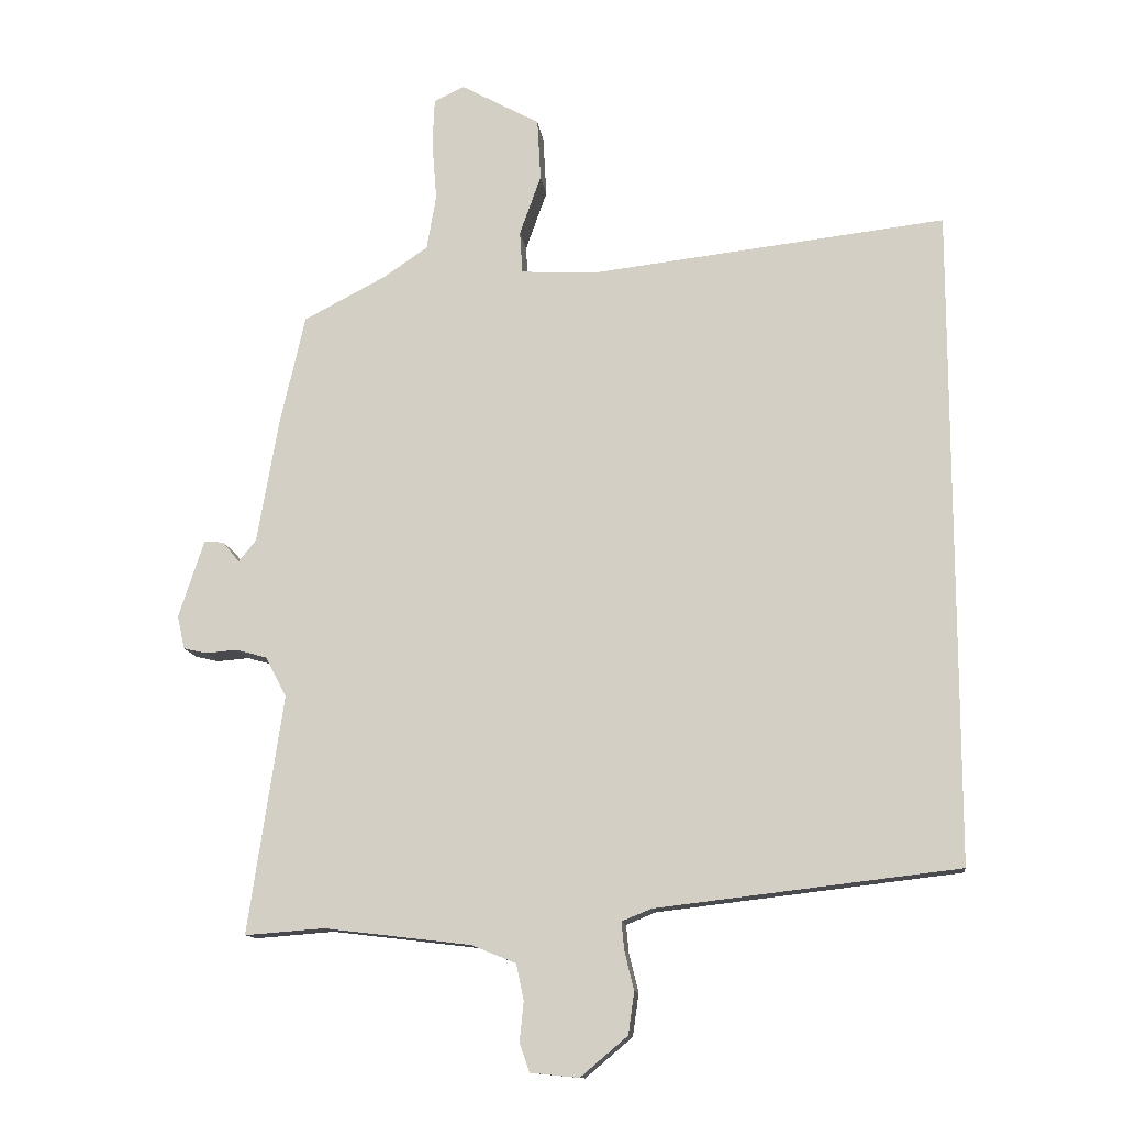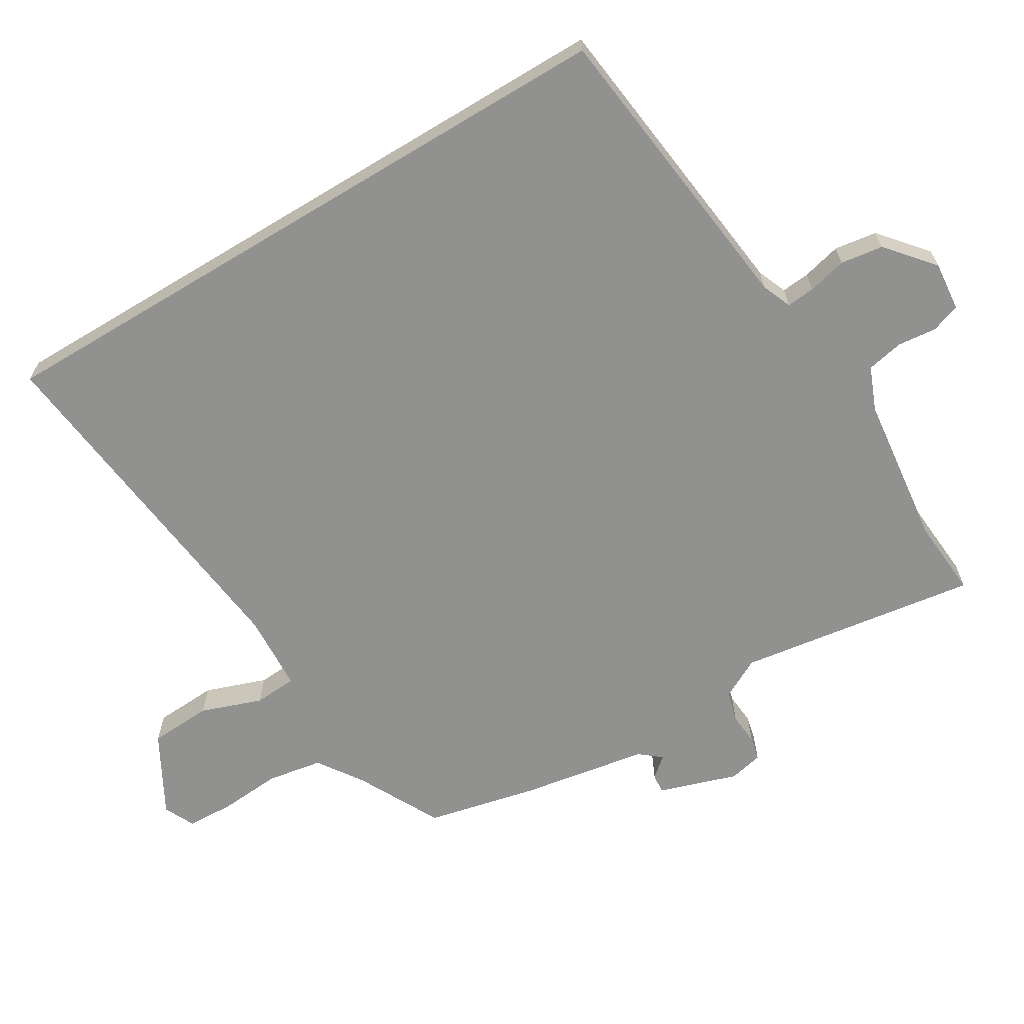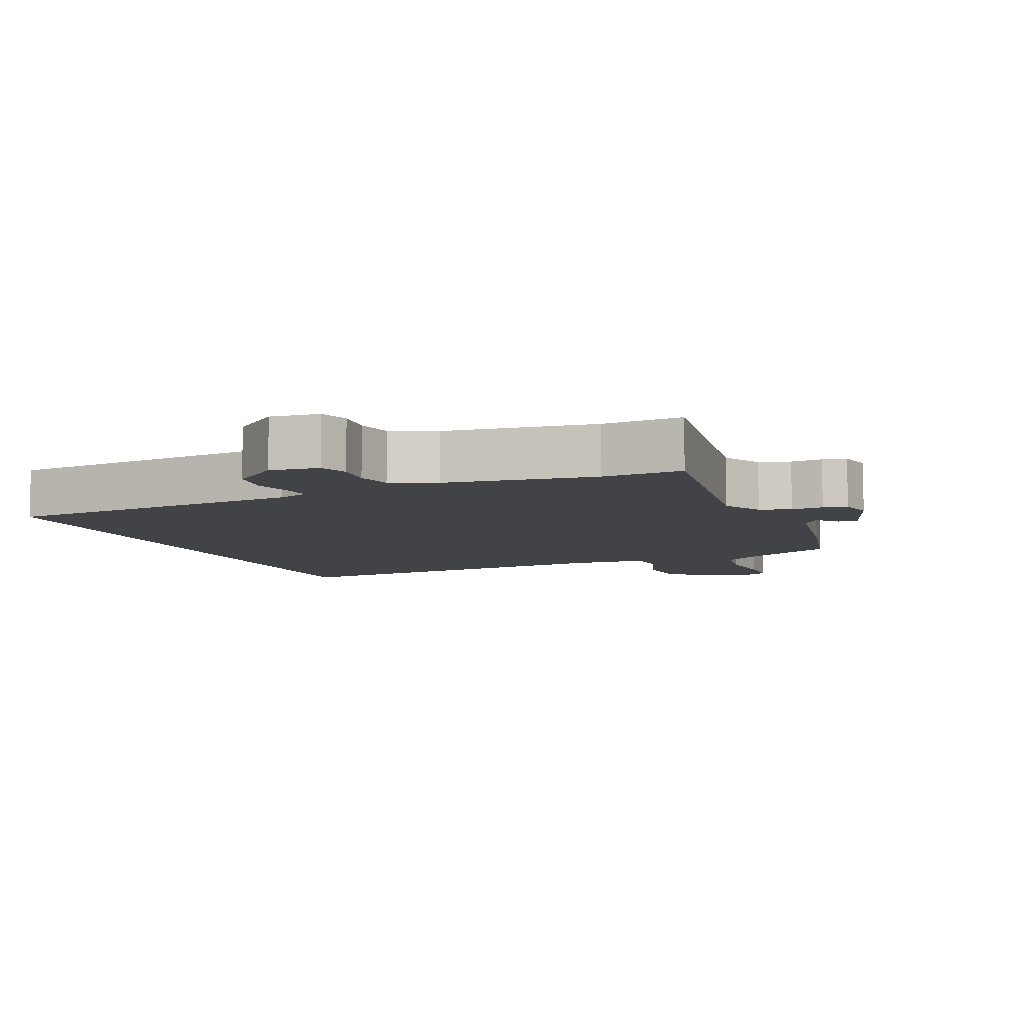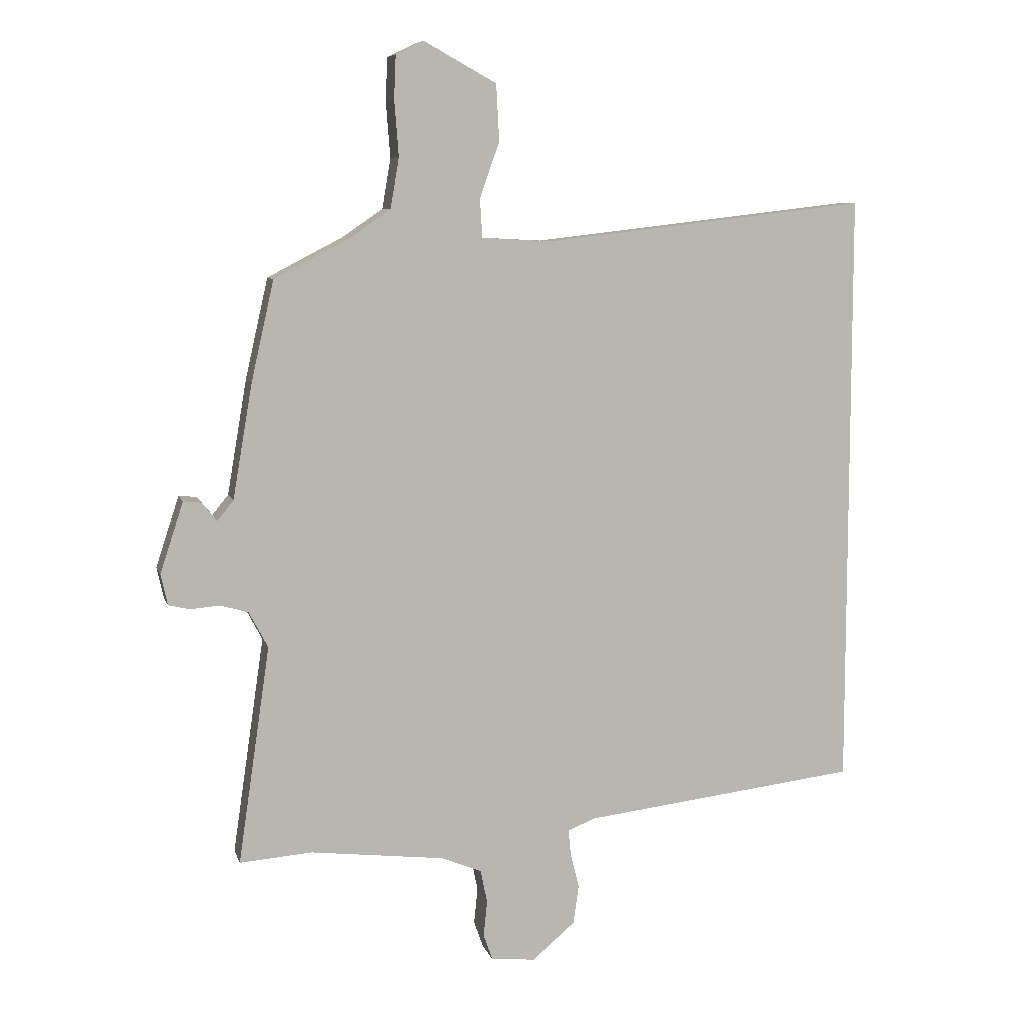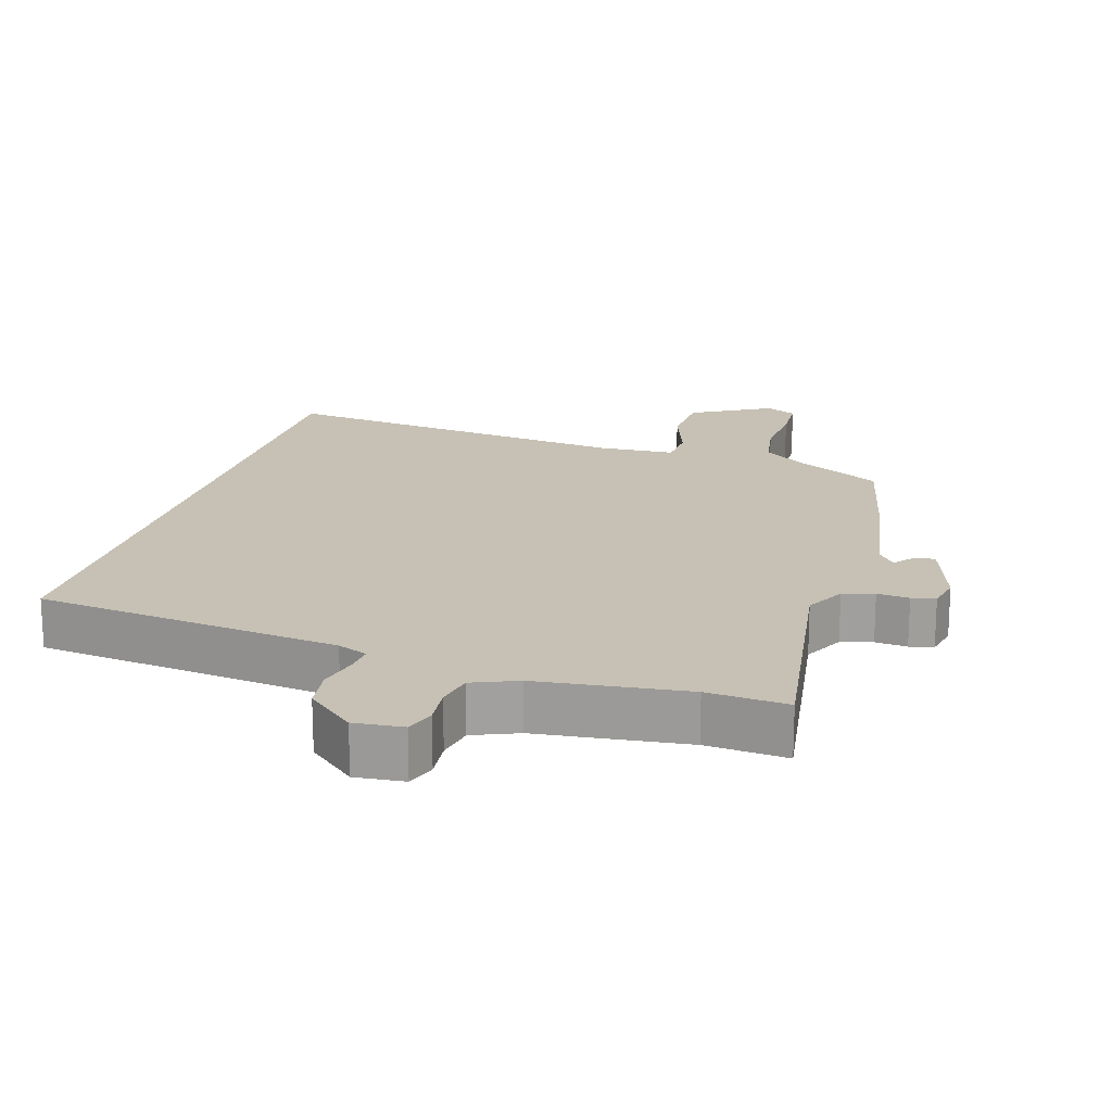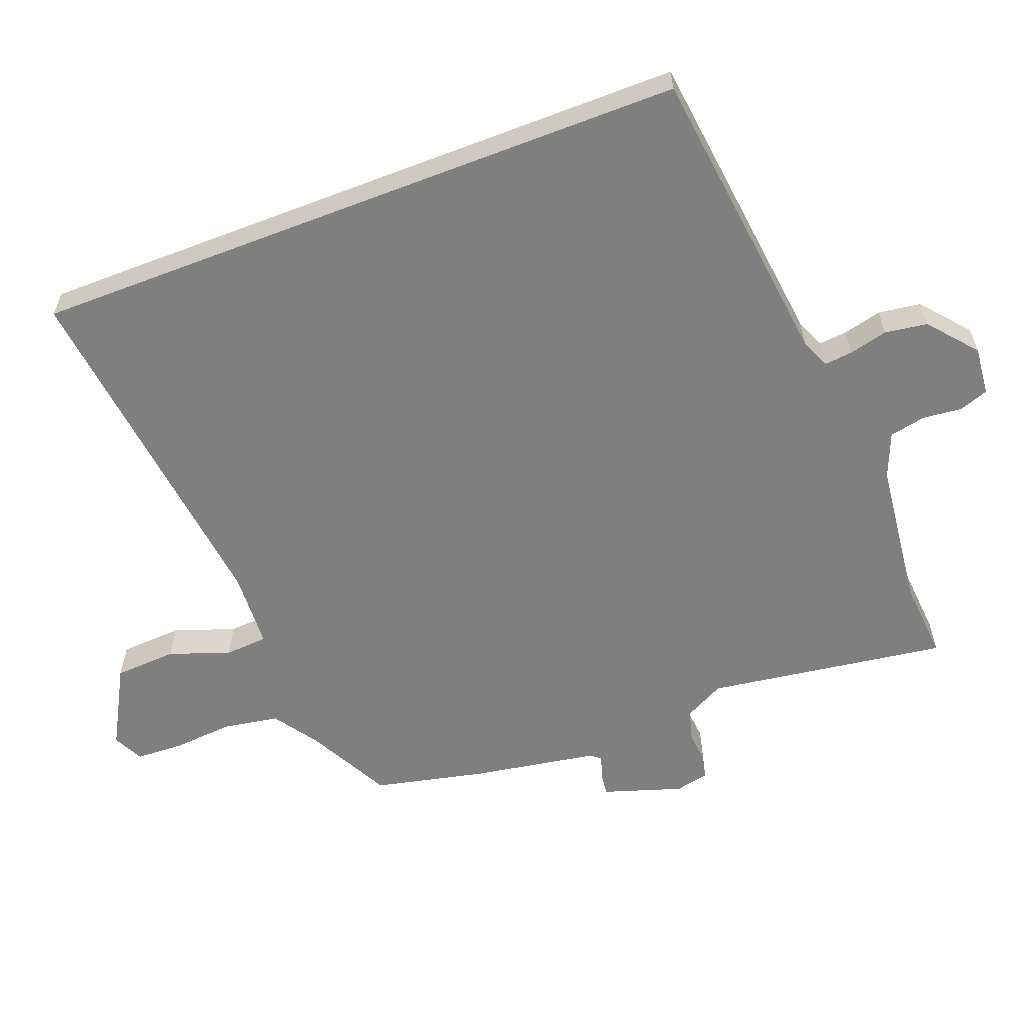
<metadata>
{"format":"obj","ext":"obj","renderer":"f3d","projection":"perspective","resolution":1024,"background":"white","views":[{"elev":-12.6,"azim":7.0,"up":"+Z"},{"elev":-66.0,"azim":121.1,"up":"+Y"},{"elev":-7.3,"azim":-157.9,"up":"+Y"},{"elev":8.0,"azim":-14.1,"up":"+Z"},{"elev":18.6,"azim":-163.4,"up":"+Y"},{"elev":-59.8,"azim":111.1,"up":"+Y"}]}
</metadata>
<code>
v 0.5 0.07 0.56
v 0.5 0.07 -0.418
v 0.05 0.07 -0.471
v 0.006 0.07 -0.489
v 0.01 0.07 -0.531
v 0.024 0.07 -0.588
v 0.015 0.07 -0.651
v -0.055 0.07 -0.71
v -0.127 0.07 -0.703
v -0.142 0.07 -0.66
v -0.136 0.07 -0.602
v -0.147 0.07 -0.548
v -0.213 0.07 -0.521
v -0.432 0.07 -0.495
v -0.55 0.07 -0.504
v -0.498 0.07 -0.149
v -0.529 0.07 -0.09
v -0.575 0.07 -0.077
v -0.622 0.07 -0.081
v -0.657 0.07 -0.073
v -0.668 0.07 -0.023
v -0.63 0.07 0.093
v -0.601 0.07 0.09
v -0.576 0.07 0.06
v -0.55 0.07 0.092
v -0.518 0.07 0.279
v -0.481 0.07 0.442
v -0.358 0.07 0.506
v -0.292 0.07 0.551
v -0.278 0.07 0.633
v -0.285 0.07 0.723
v -0.282 0.07 0.793
v -0.237 0.07 0.815
v -0.119 0.07 0.75
v -0.114 0.07 0.658
v -0.146 0.07 0.568
v -0.142 0.07 0.505
v -0.028 0.07 0.499
v 0.5 0 0.56
v 0.5 0 -0.418
v 0.05 0 -0.471
v 0.006 0 -0.489
v 0.01 0 -0.531
v 0.024 0 -0.588
v 0.015 0 -0.651
v -0.055 0 -0.71
v -0.127 0 -0.703
v -0.142 0 -0.66
v -0.136 0 -0.602
v -0.147 0 -0.548
v -0.213 0 -0.521
v -0.432 0 -0.495
v -0.55 0 -0.504
v -0.498 0 -0.149
v -0.529 0 -0.09
v -0.575 0 -0.077
v -0.622 0 -0.081
v -0.657 0 -0.073
v -0.668 0 -0.023
v -0.63 0 0.093
v -0.601 0 0.09
v -0.576 0 0.06
v -0.55 0 0.092
v -0.518 0 0.279
v -0.481 0 0.442
v -0.358 0 0.506
v -0.292 0 0.551
v -0.278 0 0.633
v -0.285 0 0.723
v -0.282 0 0.793
v -0.237 0 0.815
v -0.119 0 0.75
v -0.114 0 0.658
v -0.146 0 0.568
v -0.142 0 0.505
v -0.028 0 0.499
f 34 35 36
f 33 34 36
f 32 33 36
f 31 32 36
f 30 31 36
f 29 30 36 37
f 28 29 37
f 28 37 38
f 27 28 38
f 26 27 38
f 25 26 38
f 22 23 24
f 21 22 24
f 20 21 24
f 19 20 24
f 18 19 24
f 25 38 1
f 24 25 1
f 18 24 1
f 17 18 1
f 14 15 16
f 13 14 16
f 16 17 1
f 13 16 1
f 12 13 1
f 9 10 11
f 8 9 11
f 7 8 11
f 6 7 11
f 5 6 11
f 4 5 11 12
f 1 2 3
f 1 3 4 12
f 74 73 72
f 74 72 71
f 74 71 70
f 74 70 69
f 74 69 68
f 75 74 68 67
f 75 67 66
f 76 75 66
f 76 66 65
f 76 65 64
f 76 64 63
f 62 61 60
f 62 60 59
f 62 59 58
f 62 58 57
f 62 57 56
f 39 76 63
f 39 63 62
f 39 62 56
f 39 56 55
f 54 53 52
f 54 52 51
f 39 55 54
f 39 54 51
f 39 51 50
f 49 48 47
f 49 47 46
f 49 46 45
f 49 45 44
f 49 44 43
f 50 49 43 42
f 41 40 39
f 50 42 41 39
f 1 39 40 2
f 2 40 41 3
f 3 41 42 4
f 4 42 43 5
f 5 43 44 6
f 6 44 45 7
f 7 45 46 8
f 8 46 47 9
f 9 47 48 10
f 10 48 49 11
f 11 49 50 12
f 12 50 51 13
f 13 51 52 14
f 14 52 53 15
f 15 53 54 16
f 16 54 55 17
f 17 55 56 18
f 18 56 57 19
f 19 57 58 20
f 20 58 59 21
f 21 59 60 22
f 22 60 61 23
f 23 61 62 24
f 24 62 63 25
f 25 63 64 26
f 26 64 65 27
f 27 65 66 28
f 28 66 67 29
f 29 67 68 30
f 30 68 69 31
f 31 69 70 32
f 32 70 71 33
f 33 71 72 34
f 34 72 73 35
f 35 73 74 36
f 36 74 75 37
f 37 75 76 38
f 38 76 39 1

</code>
